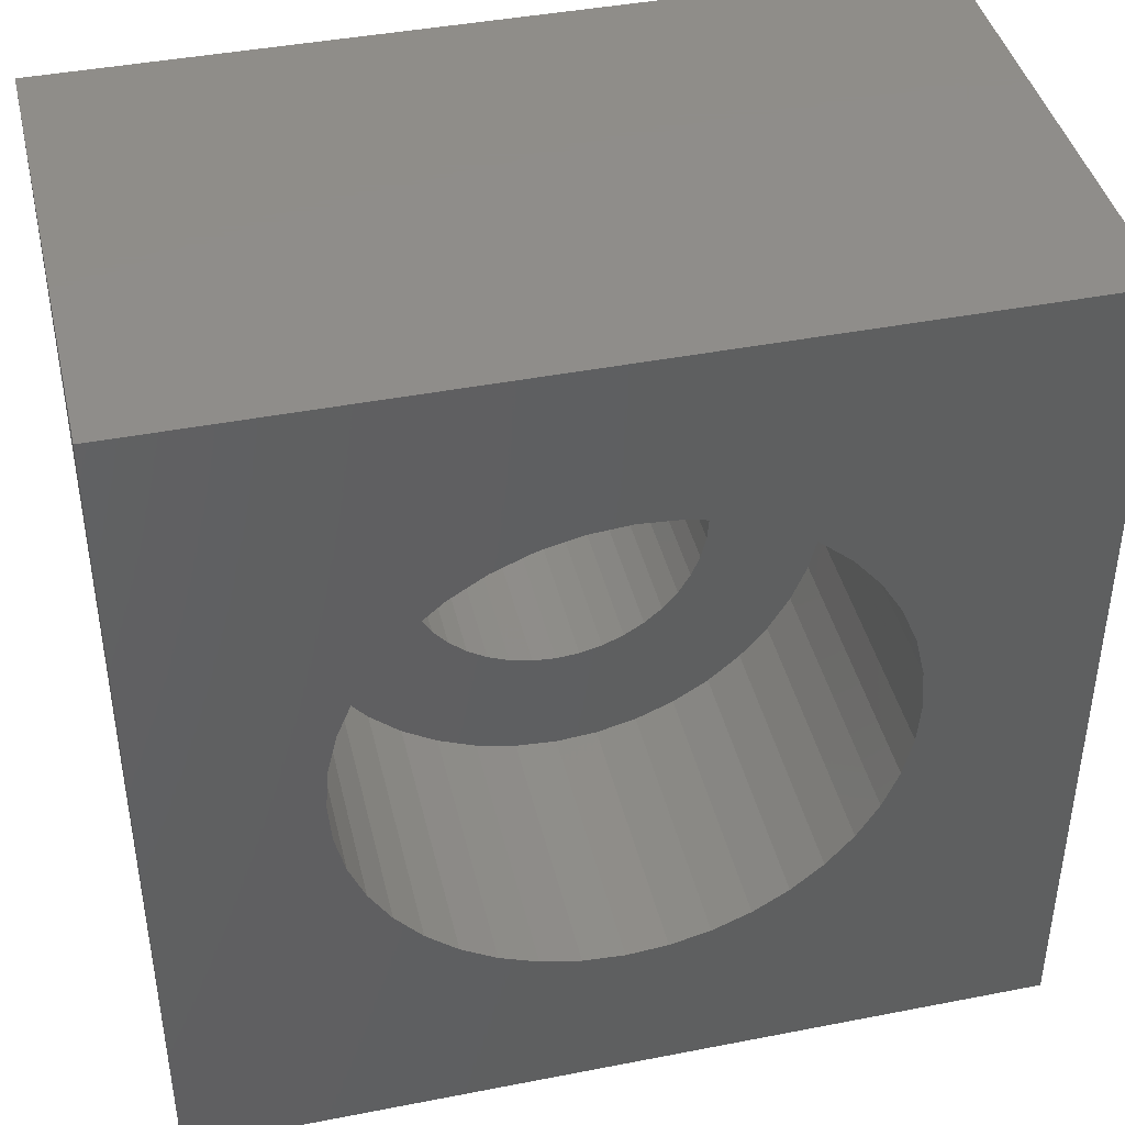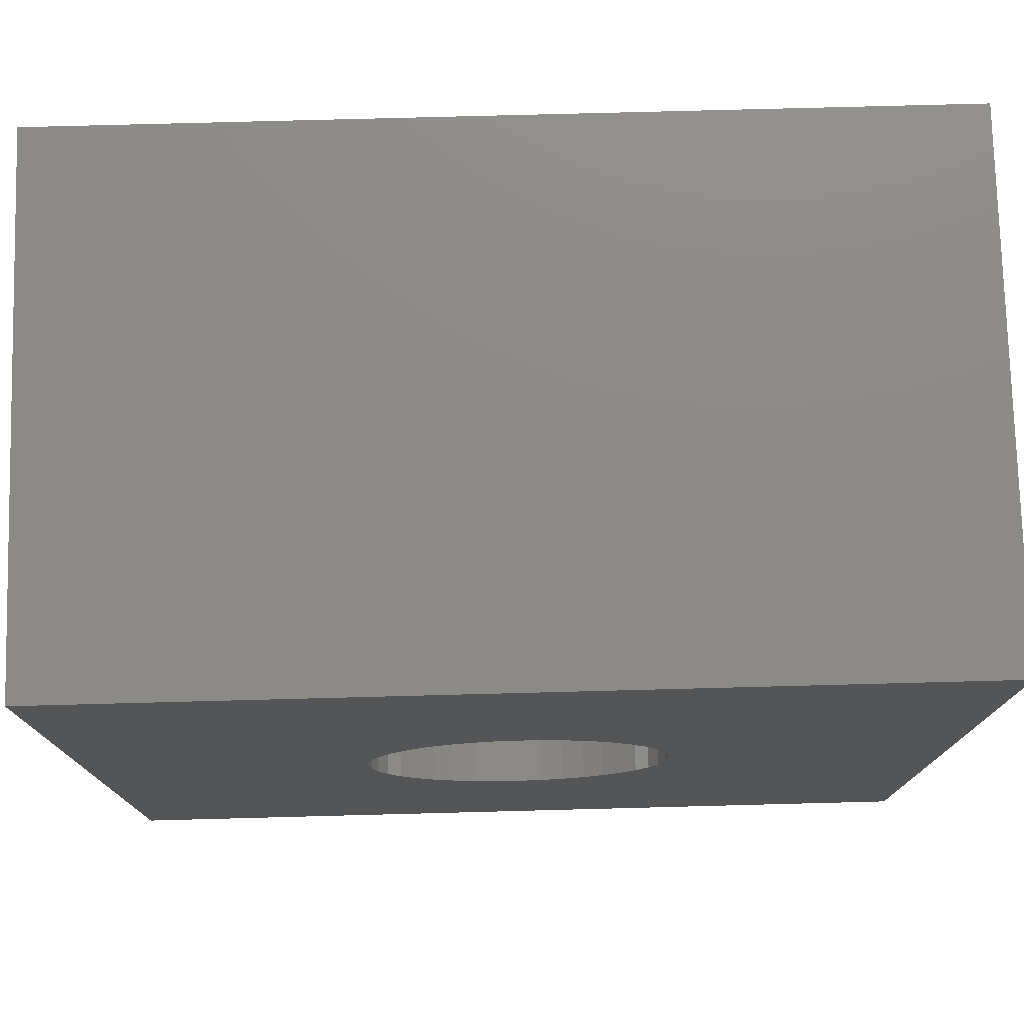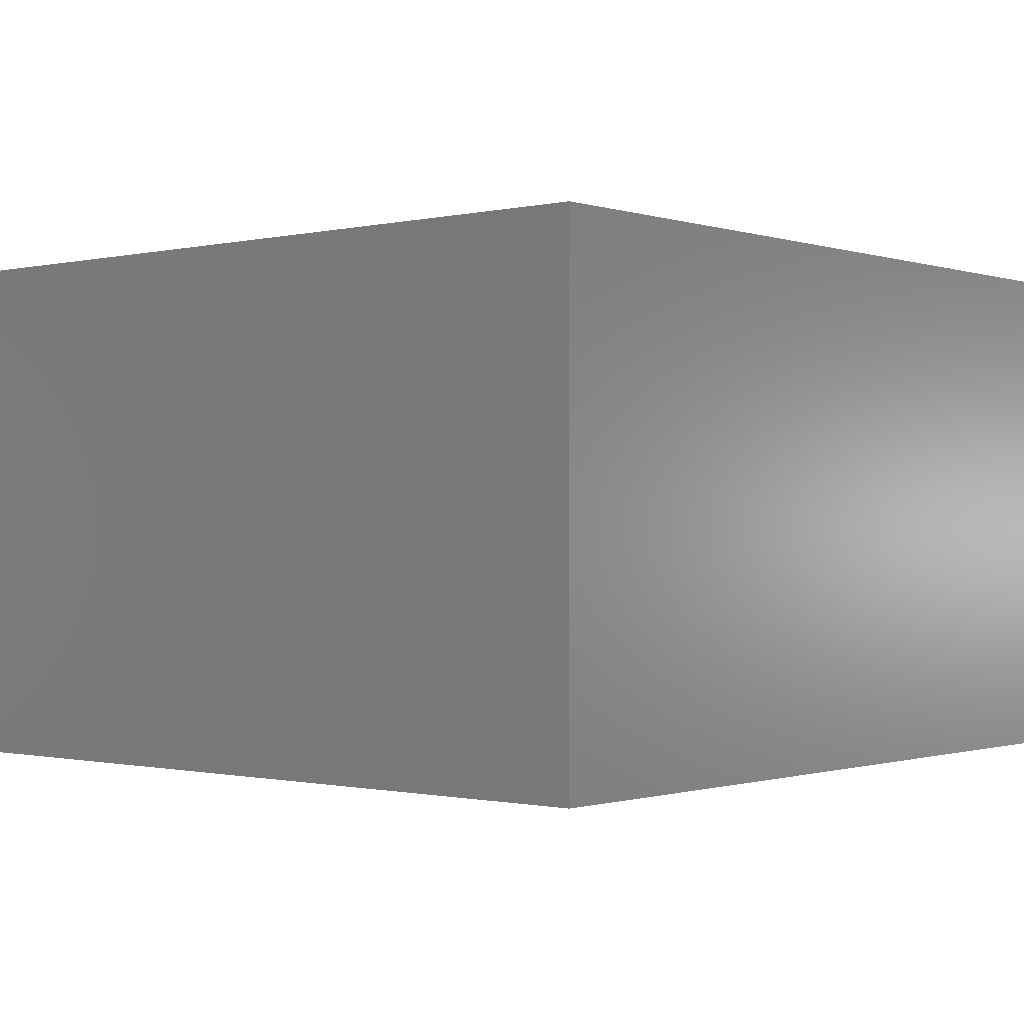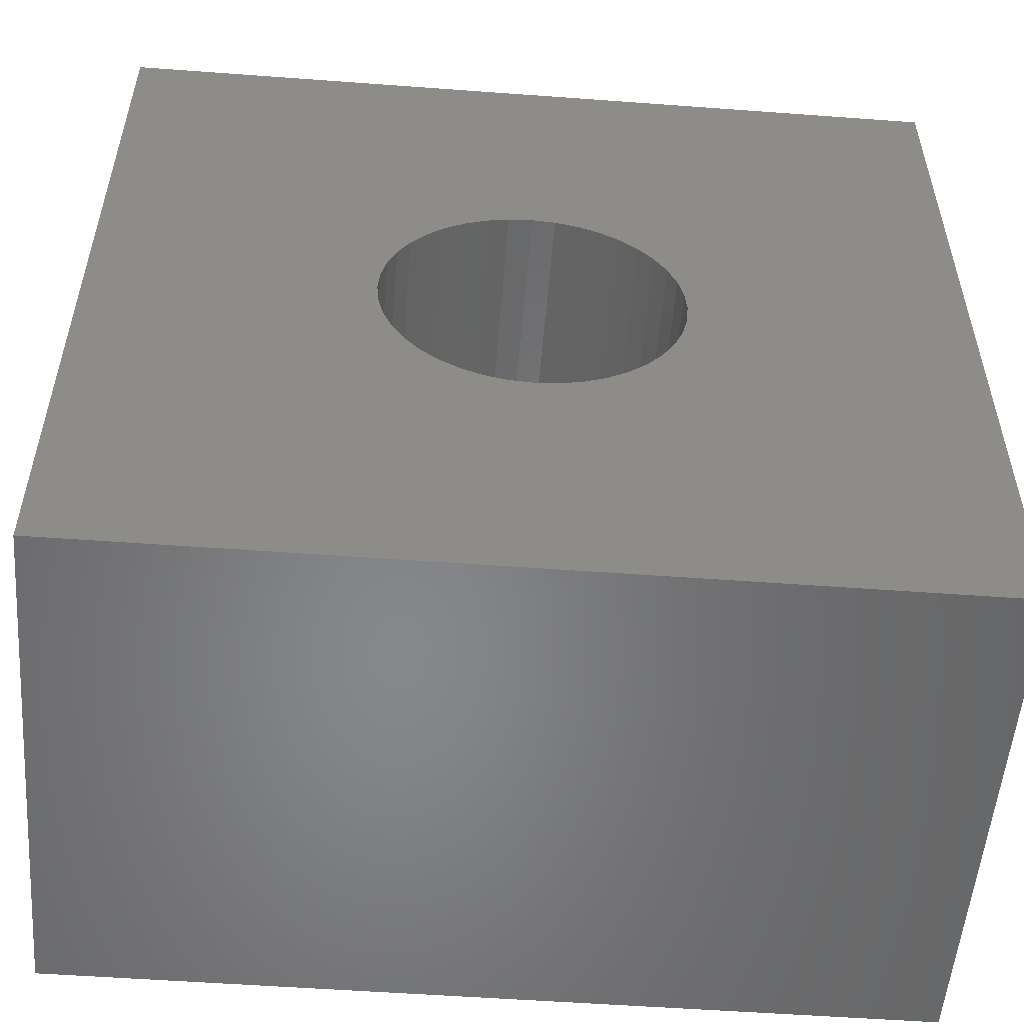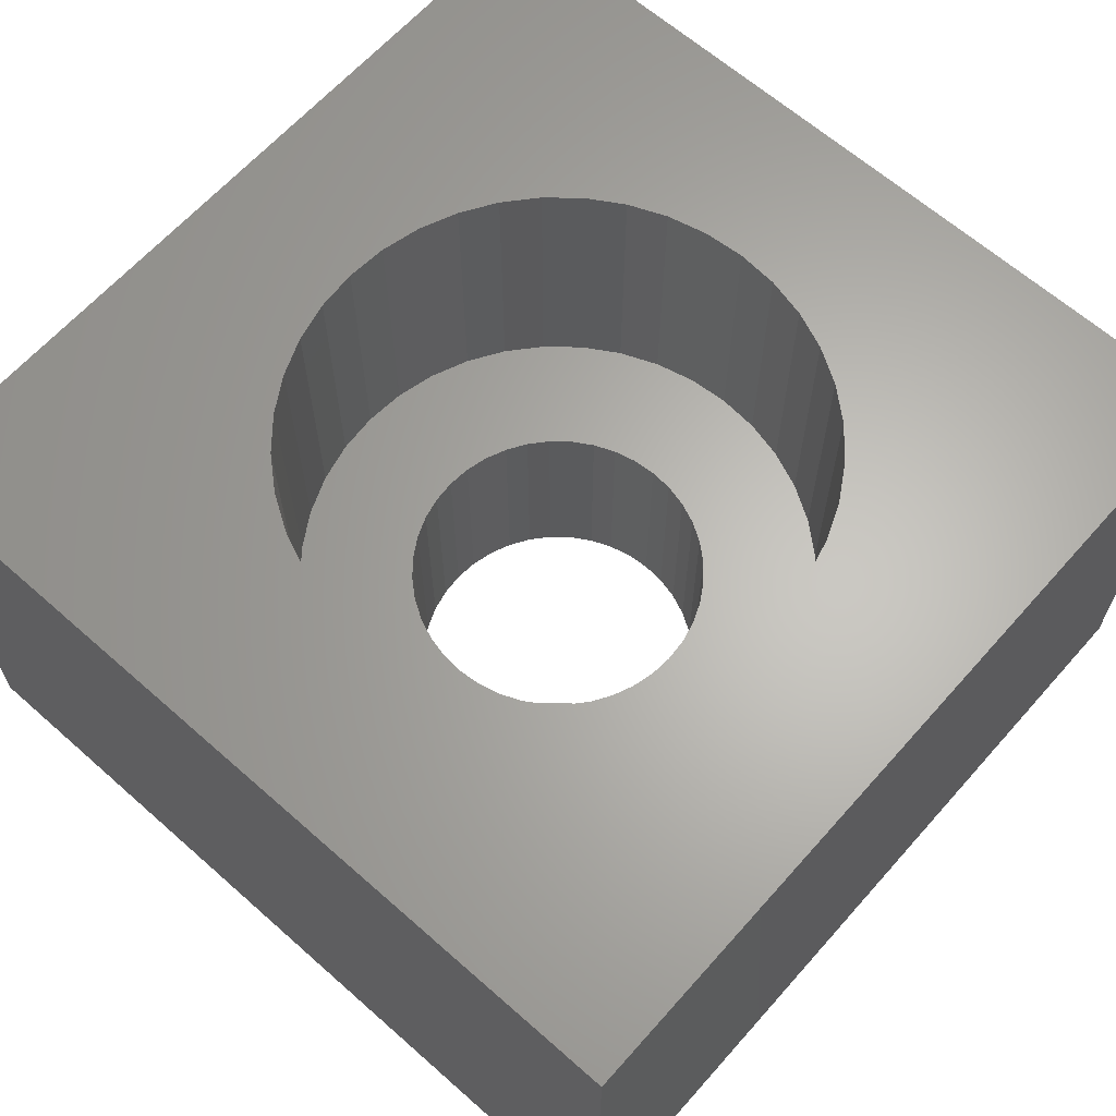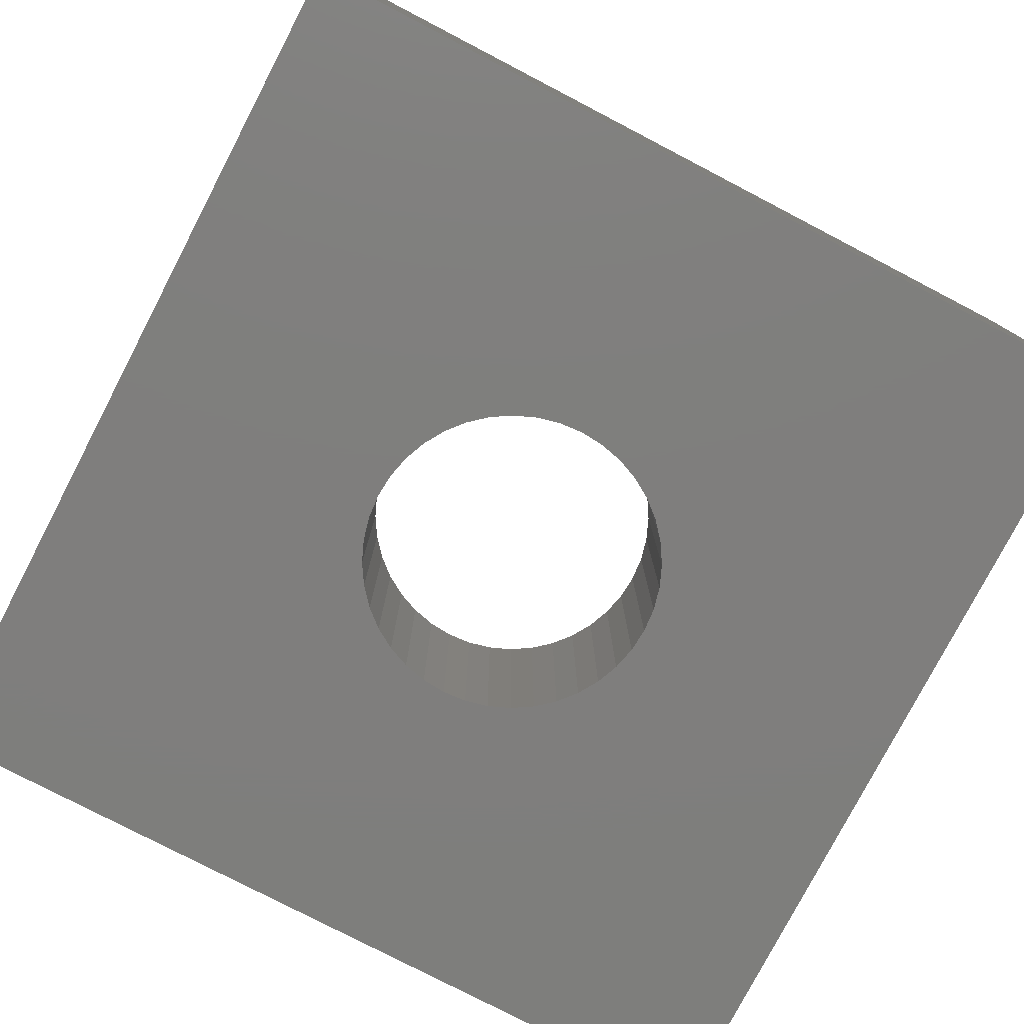
<metadata>
{"format":"stl","ext":"stl","renderer":"f3d","projection":"perspective","resolution":1024,"background":"white","views":[{"elev":41.9,"azim":-13.2,"up":"+Y"},{"elev":76.6,"azim":178.5,"up":"+Y"},{"elev":-0.6,"azim":-49.6,"up":"+Z"},{"elev":-53.8,"azim":175.5,"up":"+Y"},{"elev":64.4,"azim":-138.4,"up":"+Z"},{"elev":-78.4,"azim":152.5,"up":"+Z"}]}
</metadata>
<code>
# stl→obj: 168 verts, 336 faces
v 0 -3.5 0
v -0.5475 -3.457 5.35
v 0 -3.5 5.35
v -0.5475 -3.457 0
v -3.457 0.5475 5.35
v -3.329 1.082 0
v -3.329 1.082 5.35
v -3.457 0.5475 0
v -3.5 0 5.35
v -3.5 0 0
v -3.119 1.589 0
v -3.119 1.589 5.35
v -2.832 2.057 0
v -2.832 2.057 5.35
v 2.057 -2.832 0
v 1.589 -3.119 5.35
v 2.057 -2.832 5.35
v 1.589 -3.119 0
v -3.119 -1.589 5.35
v -3.329 -1.082 0
v -3.329 -1.082 5.35
v -3.119 -1.589 0
v -2.475 2.475 0
v -2.475 2.475 5.35
v -1.082 3.329 0
v -0.5475 3.457 5.35
v -1.082 3.329 5.35
v -0.5475 3.457 0
v 0 3.5 5.35
v 0 3.5 0
v 3.329 -1.082 0
v 3.457 -0.5475 5.35
v 3.457 -0.5475 0
v 3.329 -1.082 5.35
v -2.832 -2.057 5.35
v -2.832 -2.057 0
v 3.119 -1.589 0
v 3.119 -1.589 5.35
v -2.057 2.832 5.35
v -2.057 2.832 0
v -1.589 3.119 5.35
v -1.589 3.119 0
v 2.475 -2.475 0
v 2.832 -2.057 5.35
v 2.832 -2.057 0
v 2.475 -2.475 5.35
v 0.5475 -3.457 0
v 0.5475 -3.457 5.35
v -2.057 -2.832 0
v -2.475 -2.475 5.35
v -2.057 -2.832 5.35
v -2.475 -2.475 0
v -3.457 -0.5475 5.35
v -3.457 -0.5475 0
v 3.457 0.5475 0
v 3.329 1.082 5.35
v 3.329 1.082 0
v 3.457 0.5475 5.35
v 2.057 2.832 0
v 2.475 2.475 5.35
v 2.057 2.832 5.35
v 2.475 2.475 0
v -1.589 -3.119 0
v -1.589 -3.119 5.35
v 1.589 3.119 0
v 1.589 3.119 5.35
v 3.119 1.589 5.35
v 3.119 1.589 0
v 0.5475 3.457 0
v 1.082 3.329 5.35
v 0.5475 3.457 5.35
v 1.082 3.329 0
v -1.082 -3.329 5.35
v -1.082 -3.329 0
v 2.832 2.057 5.35
v 2.832 2.057 0
v 3.5 0 5.35
v 3.5 0 0
v 1.082 -3.329 5.35
v 1.082 -3.329 0
v 0 -6.2 5.35
v -0.9699 -6.124 12
v 0 -6.2 12
v -0.9699 -6.124 5.35
v -6.124 0.9699 12
v -5.897 1.916 5.35
v -5.897 1.916 12
v -6.124 0.9699 5.35
v -6.2 0 12
v -6.2 0 5.35
v -5.524 2.815 5.35
v -5.524 2.815 12
v -2.815 -5.524 5.35
v -3.644 -5.016 12
v -2.815 -5.524 12
v -3.644 -5.016 5.35
v -5.016 3.644 5.35
v -5.016 3.644 12
v -4.384 4.384 5.35
v -4.384 4.384 12
v 6.2 0 5.35
v 6.124 0.9699 12
v 6.124 0.9699 5.35
v 6.2 0 12
v -1.916 -5.897 12
v -1.916 -5.897 5.35
v 5.016 -3.644 5.35
v 5.524 -2.815 12
v 5.524 -2.815 5.35
v 5.016 -3.644 12
v 5.897 -1.916 12
v 5.897 -1.916 5.35
v -3.644 5.016 5.35
v -2.815 5.524 12
v -3.644 5.016 12
v -2.815 5.524 5.35
v 5.016 3.644 5.35
v 4.384 4.384 12
v 4.384 4.384 5.35
v 5.016 3.644 12
v 6.124 -0.9699 5.35
v 6.124 -0.9699 12
v -4.384 -4.384 12
v -5.016 -3.644 5.35
v -5.016 -3.644 12
v -4.384 -4.384 5.35
v -5.524 -2.815 5.35
v -5.524 -2.815 12
v 5.897 1.916 5.35
v 5.524 2.815 5.35
v 3.644 5.016 5.35
v 2.815 5.524 5.35
v 1.916 5.897 5.35
v 0.9699 6.124 5.35
v 0 6.2 5.35
v -0.9699 6.124 5.35
v -1.916 5.897 5.35
v 4.384 -4.384 5.35
v 3.644 -5.016 5.35
v 2.815 -5.524 5.35
v 1.916 -5.897 5.35
v 0.9699 -6.124 5.35
v -5.897 -1.916 5.35
v -6.124 -0.9699 5.35
v 1.916 -5.897 12
v 2.815 -5.524 12
v -6.124 -0.9699 12
v -5.897 -1.916 12
v 3.644 5.016 12
v 2.815 5.524 12
v 1.916 5.897 12
v 5.524 2.815 12
v 5.897 1.916 12
v 0.9699 6.124 12
v 0 6.2 12
v 3.644 -5.016 12
v 4.384 -4.384 12
v -1.916 5.897 12
v -0.9699 6.124 12
v 0.9699 -6.124 12
v -10 -10 0
v -10 10 12
v -10 10 0
v -10 -10 12
v 10 -10 0
v 10 10 0
v 10 10 12
v 10 -10 12
f 1 2 3
f 2 1 4
f 5 6 7
f 6 5 8
f 9 8 5
f 8 9 10
f 7 11 12
f 11 7 6
f 12 13 14
f 13 12 11
f 15 16 17
f 16 15 18
f 19 20 21
f 20 19 22
f 14 23 24
f 23 14 13
f 25 26 27
f 26 25 28
f 28 29 26
f 29 28 30
f 31 32 33
f 32 31 34
f 35 22 19
f 22 35 36
f 37 34 31
f 34 37 38
f 23 39 24
f 39 23 40
f 40 41 39
f 41 40 42
f 43 44 45
f 44 43 46
f 42 27 41
f 27 42 25
f 47 3 48
f 3 47 1
f 49 50 51
f 50 49 52
f 53 10 9
f 10 53 54
f 55 56 57
f 56 55 58
f 59 60 61
f 60 59 62
f 63 51 64
f 51 63 49
f 65 61 66
f 61 65 59
f 57 67 68
f 67 57 56
f 69 70 71
f 70 69 72
f 4 73 2
f 73 4 74
f 30 71 29
f 71 30 69
f 45 38 37
f 38 45 44
f 68 75 76
f 75 68 67
f 33 77 78
f 77 33 32
f 72 66 70
f 66 72 65
f 74 64 73
f 64 74 63
f 50 36 35
f 36 50 52
f 78 58 55
f 58 78 77
f 21 54 53
f 54 21 20
f 43 17 46
f 17 43 15
f 18 79 16
f 79 18 80
f 80 48 79
f 48 80 47
f 76 60 62
f 60 76 75
f 81 82 83
f 82 81 84
f 85 86 87
f 86 85 88
f 89 88 85
f 88 89 90
f 87 91 92
f 91 87 86
f 93 94 95
f 94 93 96
f 92 97 98
f 97 92 91
f 98 99 100
f 99 98 97
f 101 102 103
f 102 101 104
f 84 105 82
f 105 84 106
f 107 108 109
f 108 107 110
f 109 111 112
f 111 109 108
f 113 114 115
f 114 113 116
f 117 118 119
f 118 117 120
f 121 104 101
f 104 121 122
f 123 124 125
f 124 123 126
f 125 127 128
f 127 125 124
f 77 101 103
f 58 103 129
f 101 77 121
f 56 129 130
f 32 121 77
f 67 130 117
f 121 32 112
f 75 117 119
f 34 112 32
f 60 119 131
f 112 34 109
f 38 109 34
f 103 58 77
f 129 56 58
f 130 67 56
f 117 75 67
f 61 131 132
f 119 60 75
f 131 61 60
f 66 132 133
f 132 66 61
f 133 70 66
f 134 70 133
f 134 71 70
f 135 71 134
f 135 29 71
f 135 26 29
f 136 26 135
f 136 27 26
f 137 27 136
f 27 137 41
f 116 41 137
f 41 116 39
f 113 39 116
f 39 113 24
f 99 24 113
f 24 99 14
f 97 14 99
f 91 12 97
f 14 97 12
f 109 38 107
f 44 107 38
f 107 44 138
f 46 138 44
f 138 46 139
f 17 139 46
f 139 17 140
f 16 140 17
f 140 16 141
f 79 141 16
f 79 142 141
f 48 142 79
f 3 142 48
f 3 81 142
f 2 81 3
f 2 84 81
f 73 84 2
f 106 73 64
f 73 106 84
f 93 64 51
f 96 51 50
f 64 93 106
f 126 50 35
f 124 35 19
f 127 19 21
f 143 21 53
f 51 96 93
f 144 53 9
f 12 91 7
f 86 7 91
f 50 126 96
f 7 86 5
f 35 124 126
f 88 5 86
f 19 127 124
f 5 88 9
f 21 143 127
f 90 9 88
f 53 144 143
f 9 90 144
f 112 122 121
f 122 112 111
f 140 145 146
f 145 140 141
f 147 90 89
f 90 147 144
f 148 144 147
f 144 148 143
f 131 118 149
f 118 131 119
f 133 150 151
f 150 133 132
f 99 115 100
f 115 99 113
f 130 120 117
f 120 130 152
f 129 152 130
f 152 129 153
f 134 151 154
f 151 134 133
f 135 154 155
f 154 135 134
f 138 156 157
f 156 138 139
f 138 110 107
f 110 138 157
f 96 123 94
f 123 96 126
f 116 158 114
f 158 116 137
f 103 153 129
f 153 103 102
f 137 159 158
f 159 137 136
f 128 143 148
f 143 128 127
f 106 95 105
f 95 106 93
f 132 149 150
f 149 132 131
f 136 155 159
f 155 136 135
f 142 83 160
f 83 142 81
f 141 160 145
f 160 141 142
f 139 146 156
f 146 139 140
f 161 162 163
f 162 161 164
f 165 78 166
f 165 33 78
f 165 31 33
f 165 37 31
f 165 45 37
f 165 43 45
f 165 15 43
f 165 18 15
f 165 80 18
f 165 47 80
f 165 1 47
f 161 1 165
f 1 161 4
f 4 161 74
f 54 161 10
f 20 161 54
f 22 161 20
f 36 161 22
f 52 161 36
f 49 161 52
f 63 161 49
f 74 161 63
f 55 166 78
f 57 166 55
f 68 166 57
f 76 166 68
f 62 166 76
f 59 166 62
f 65 166 59
f 72 166 65
f 69 166 72
f 30 166 69
f 163 30 28
f 163 28 25
f 163 25 42
f 163 10 161
f 10 163 8
f 8 163 6
f 30 163 166
f 40 163 42
f 23 163 40
f 13 163 23
f 11 163 13
f 6 163 11
f 167 104 168
f 167 102 104
f 167 153 102
f 167 152 153
f 167 120 152
f 167 118 120
f 167 149 118
f 167 150 149
f 167 151 150
f 167 154 151
f 167 155 154
f 162 155 167
f 155 162 159
f 85 162 89
f 87 162 85
f 92 162 87
f 98 162 92
f 100 162 98
f 115 162 100
f 114 162 115
f 158 162 114
f 159 162 158
f 122 168 104
f 111 168 122
f 108 168 111
f 110 168 108
f 157 168 110
f 156 168 157
f 146 168 156
f 145 168 146
f 160 168 145
f 83 168 160
f 164 83 82
f 164 82 105
f 164 89 162
f 89 164 147
f 83 164 168
f 95 164 105
f 94 164 95
f 123 164 94
f 125 164 123
f 128 164 125
f 148 164 128
f 147 164 148
f 168 166 167
f 166 168 165
f 166 162 167
f 162 166 163
f 161 168 164
f 168 161 165

</code>
